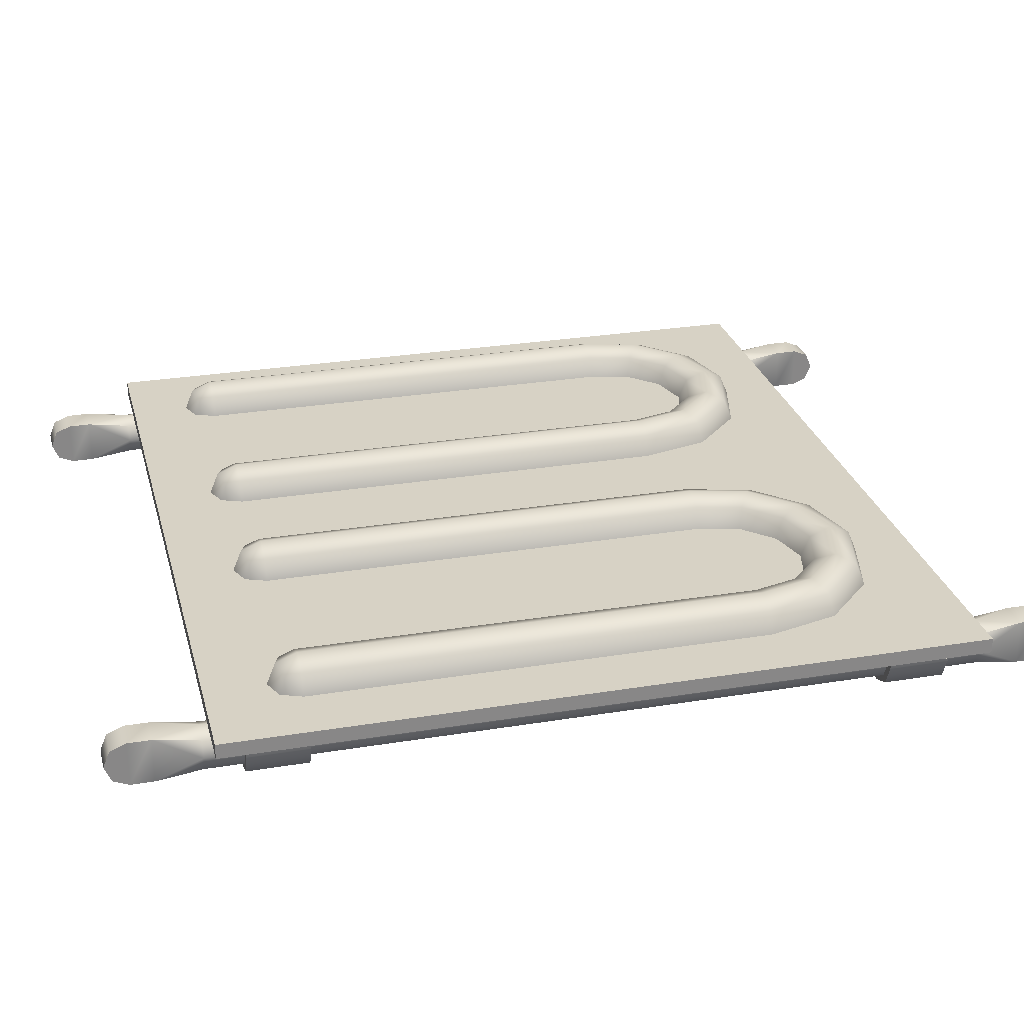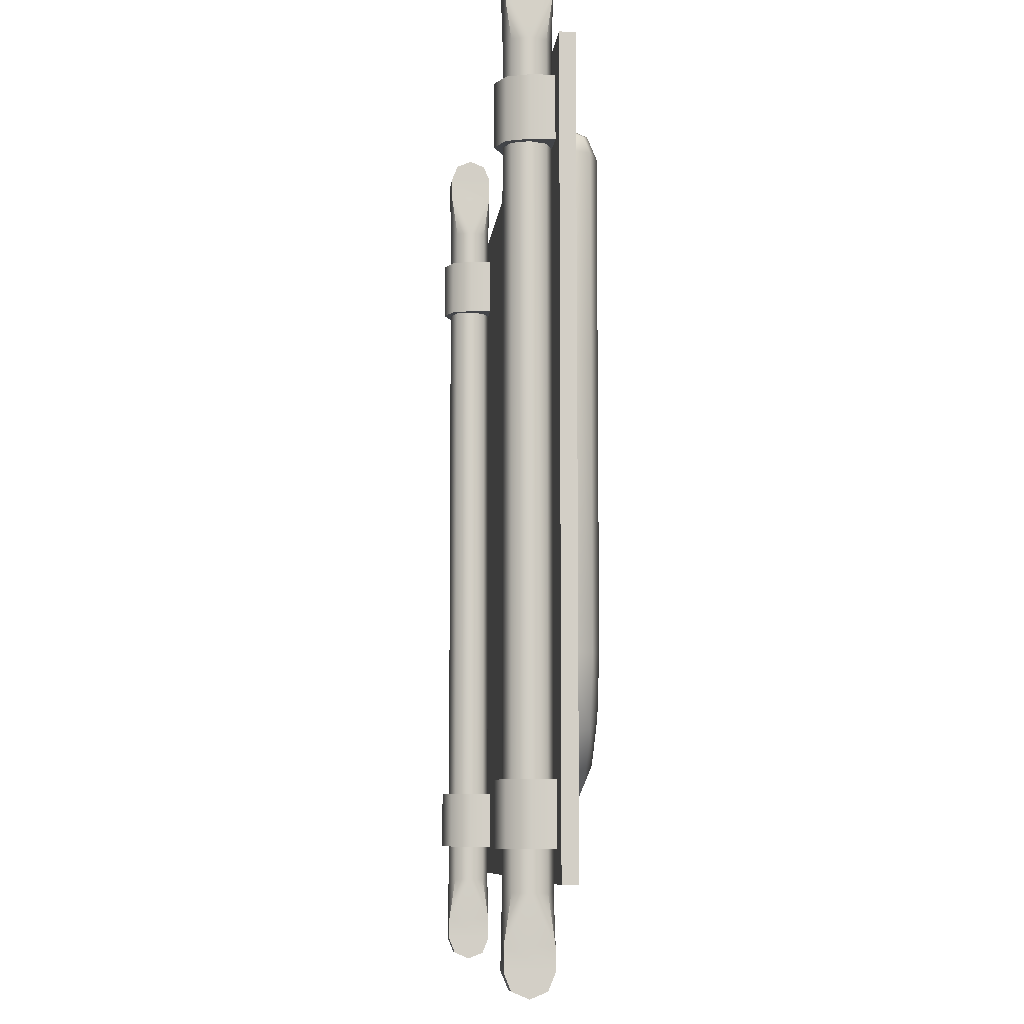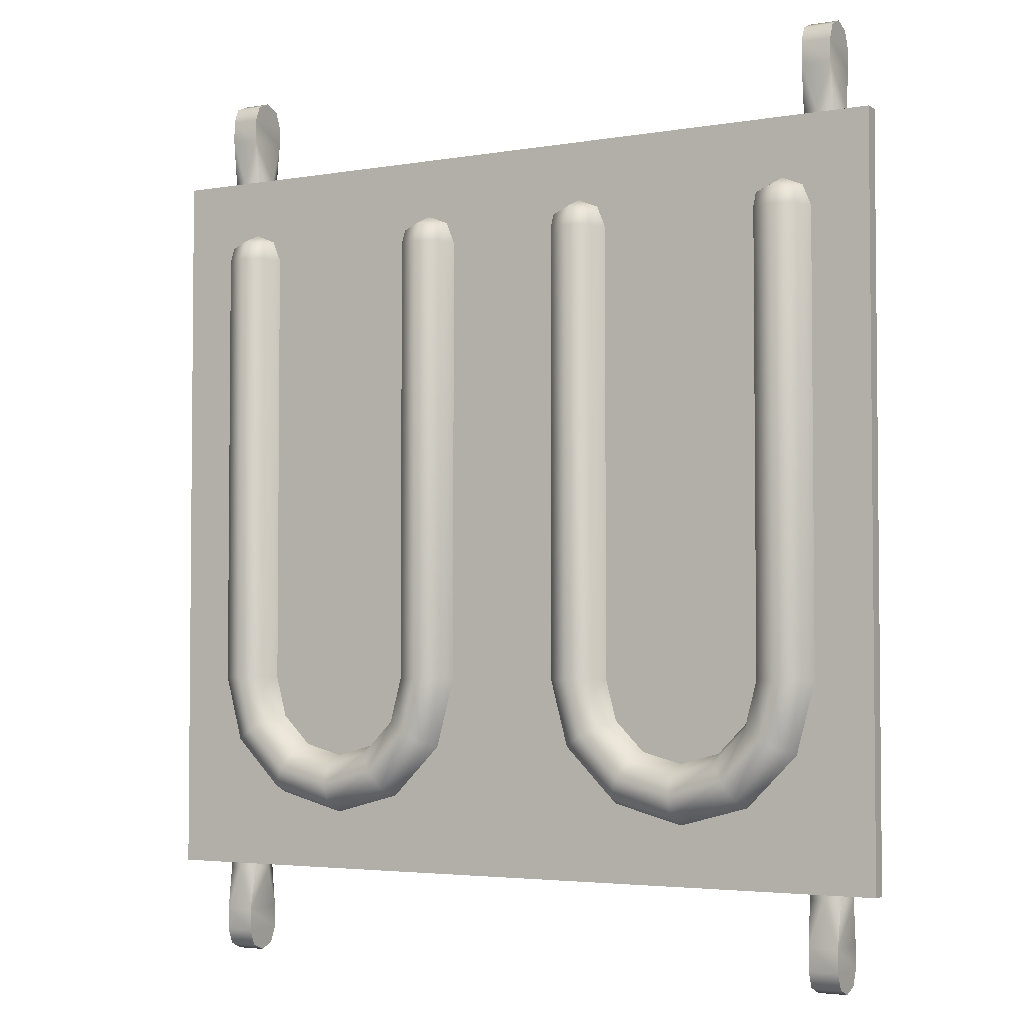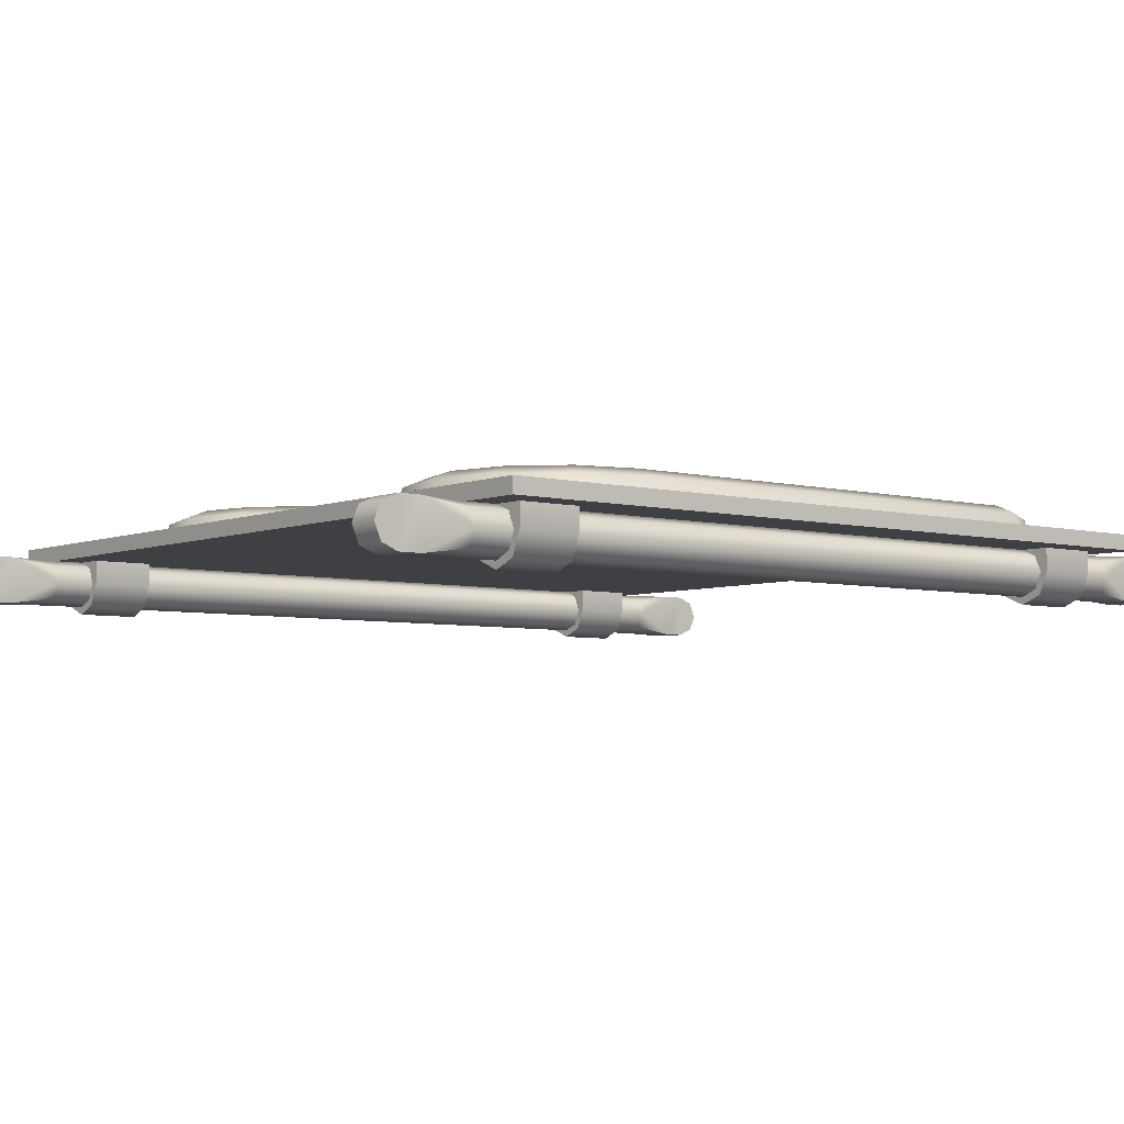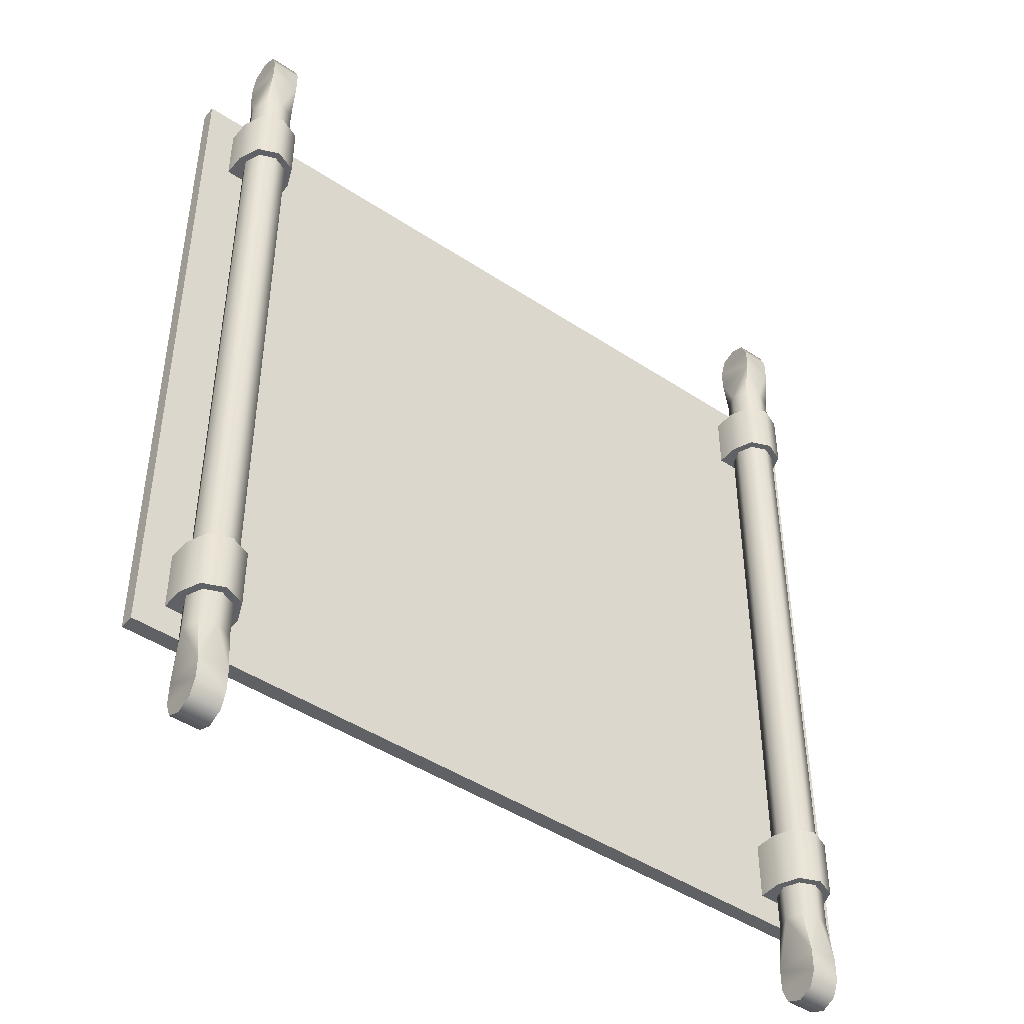
<metadata>
{"format":"obj","ext":"obj","renderer":"f3d","projection":"perspective","resolution":1024,"background":"white","views":[{"elev":27.5,"azim":75.8,"up":"+Y"},{"elev":-8.0,"azim":84.6,"up":"+Z"},{"elev":-3.5,"azim":-149.7,"up":"+Z"},{"elev":-5.0,"azim":-128.9,"up":"+Y"},{"elev":-45.5,"azim":-37.4,"up":"+Z"}]}
</metadata>
<code>
o arm1
v 0.2687 5.551e-17 -0.05625
v 0.2742 0.01326 -0.05625
v 0.2875 0.01875 -0.05625
v 0.3008 0.01326 -0.05625
v 0.3063 5.551e-17 -0.05625
v 0.3008 -0.01326 -0.05625
v 0.2875 -0.01875 -0.05625
v 0.2742 -0.01326 -0.05625
v 0.275 0.01875 -0.01875
v 0.275 -0.01875 -0.01875
v 0.3 -0.01875 -0.01875
v 0.3 0.01875 -0.01875
v 0.3 5.551e-17 0.01875
v 0.3 0.01326 0.01326
v 0.3 0.01875 0
v 0.3 -0.01875 0
v 0.3 -0.01326 0.01326
v 0.275 5.551e-17 0.01875
v 0.275 0.01326 0.01326
v 0.275 0.01875 0
v 0.275 -0.01875 -1.388e-17
v 0.275 -0.01326 0.01326
v 0.2687 9.714e-17 -0.6937
v 0.2742 0.01326 -0.6937
v 0.2875 0.01875 -0.6937
v 0.3008 0.01326 -0.6937
v 0.3063 9.714e-17 -0.6937
v 0.3008 -0.01326 -0.6937
v 0.2875 -0.01875 -0.6937
v 0.2742 -0.01326 -0.6937
v 0.275 0.01875 -0.7312
v 0.275 -0.01875 -0.7312
v 0.3 -0.01875 -0.7312
v 0.3 0.01875 -0.7312
v 0.3 1.11e-16 -0.7688
v 0.3 0.01326 -0.7633
v 0.3 0.01875 -0.75
v 0.3 -0.01875 -0.75
v 0.3 -0.01326 -0.7633
v 0.275 1.11e-16 -0.7688
v 0.275 0.01326 -0.7633
v 0.275 0.01875 -0.75
v 0.275 -0.01875 -0.75
v 0.275 -0.01326 -0.7633
v -0.3125 8.633e-17 -0.6125
v -0.3052 -0.01768 -0.6125
v -0.2875 -0.025 -0.6125
v -0.2698 -0.01768 -0.6125
v -0.2625 8.327e-17 -0.6125
v -0.3125 8.327e-17 -0.6625
v -0.3052 -0.01768 -0.6625
v -0.2875 -0.025 -0.6625
v -0.2698 -0.01768 -0.6625
v -0.2625 8.021e-17 -0.6625
v -0.2625 0.01875 -0.6125
v -0.3125 0.01875 -0.6125
v -0.3125 0.01875 -0.6625
v -0.2625 0.01875 -0.6625
v -0.3125 7.939e-17 -0.0875
v -0.3052 -0.01768 -0.0875
v -0.2875 -0.025 -0.0875
v -0.2698 -0.01768 -0.0875
v -0.2625 7.633e-17 -0.0875
v -0.3125 7.633e-17 -0.1375
v -0.3052 -0.01768 -0.1375
v -0.2875 -0.025 -0.1375
v -0.2698 -0.01768 -0.1375
v -0.2625 7.327e-17 -0.1375
v -0.2625 0.01875 -0.0875
v -0.3125 0.01875 -0.0875
v -0.3125 0.01875 -0.1375
v -0.2625 0.01875 -0.1375
v -0.2687 5.551e-17 -0.05625
v -0.2742 0.01326 -0.05625
v -0.2875 0.01875 -0.05625
v -0.3008 0.01326 -0.05625
v -0.3063 5.551e-17 -0.05625
v -0.3008 -0.01326 -0.05625
v -0.2875 -0.01875 -0.05625
v -0.2742 -0.01326 -0.05625
v -0.275 0.01875 -0.01875
v -0.275 -0.01875 -0.01875
v -0.3 -0.01875 -0.01875
v -0.3 0.01875 -0.01875
v -0.3 5.551e-17 0.01875
v -0.3 0.01326 0.01326
v -0.3 0.01875 0
v -0.3 -0.01875 0
v -0.3 -0.01326 0.01326
v -0.275 5.551e-17 0.01875
v -0.275 0.01326 0.01326
v -0.275 0.01875 0
v -0.275 -0.01875 -1.388e-17
v -0.275 -0.01326 0.01326
v -0.2687 9.714e-17 -0.6937
v -0.2742 0.01326 -0.6937
v -0.2875 0.01875 -0.6937
v -0.3008 0.01326 -0.6937
v -0.3063 9.714e-17 -0.6937
v -0.3008 -0.01326 -0.6937
v -0.2875 -0.01875 -0.6937
v -0.2742 -0.01326 -0.6937
v -0.275 0.01875 -0.7312
v -0.275 -0.01875 -0.7312
v -0.3 -0.01875 -0.7312
v -0.3 0.01875 -0.7312
v -0.3 1.11e-16 -0.7688
v -0.3 0.01326 -0.7633
v -0.3 0.01875 -0.75
v -0.3 -0.01875 -0.75
v -0.3 -0.01326 -0.7633
v -0.275 1.11e-16 -0.7688
v -0.275 0.01326 -0.7633
v -0.275 0.01875 -0.75
v -0.275 -0.01875 -0.75
v -0.275 -0.01326 -0.7633
v 0.3375 0.01875 -0.6875
v 0.3375 0.01875 -0.0625
v 0.3375 0.03125 -0.6875
v 0.3375 0.03125 -0.0625
v -2.082e-17 0.03125 -0.0625
v -2.082e-17 0.03125 -0.6875
v -2.082e-17 0.01875 -0.0625
v -2.082e-17 0.01875 -0.6875
v -0.3375 0.01875 -0.6875
v -0.3375 0.01875 -0.0625
v -0.3375 0.03125 -0.6875
v -0.3375 0.03125 -0.0625
v 0.3125 8.633e-17 -0.6125
v 0.3052 -0.01768 -0.6125
v 0.2875 -0.025 -0.6125
v 0.2698 -0.01768 -0.6125
v 0.2625 8.327e-17 -0.6125
v 0.3125 8.327e-17 -0.6625
v 0.3052 -0.01768 -0.6625
v 0.2875 -0.025 -0.6625
v 0.2698 -0.01768 -0.6625
v 0.2625 8.021e-17 -0.6625
v 0.2625 0.01875 -0.6125
v 0.3125 0.01875 -0.6125
v 0.3125 0.01875 -0.6625
v 0.2625 0.01875 -0.6625
v 0.3125 7.939e-17 -0.0875
v 0.3052 -0.01768 -0.0875
v 0.2875 -0.025 -0.0875
v 0.2698 -0.01768 -0.0875
v 0.2625 7.633e-17 -0.0875
v 0.3125 7.633e-17 -0.1375
v 0.3052 -0.01768 -0.1375
v 0.2875 -0.025 -0.1375
v 0.2698 -0.01768 -0.1375
v 0.2625 7.327e-17 -0.1375
v 0.2625 0.01875 -0.0875
v 0.3125 0.01875 -0.0875
v 0.3125 0.01875 -0.1375
v 0.2625 0.01875 -0.1375
v 0.05 0.03125 -0.1375
v 0.1 0.03125 -0.1375
v 0.09268 0.04893 -0.1375
v 0.075 0.05625 -0.1375
v 0.05732 0.04893 -0.1375
v 0.05 0.03125 -0.5188
v 0.1 0.03125 -0.5188
v 0.09268 0.04893 -0.5188
v 0.075 0.05625 -0.5188
v 0.05732 0.04893 -0.5188
v 0.07225 0.04893 -0.5745
v 0.06591 0.03125 -0.5781
v 0.1092 0.03125 -0.5531
v 0.1029 0.04893 -0.5568
v 0.08756 0.05625 -0.5656
v 0.113 0.04893 -0.6152
v 0.1094 0.03125 -0.6216
v 0.1344 0.03125 -0.5783
v 0.1307 0.04893 -0.5846
v 0.1219 0.05625 -0.5999
v 0.1688 0.04893 -0.6302
v 0.1688 0.03125 -0.6375
v 0.1688 0.03125 -0.5875
v 0.1688 0.04893 -0.5948
v 0.1688 0.05625 -0.6125
v 0.2875 0.03125 -0.1375
v 0.2375 0.03125 -0.1375
v 0.2448 0.04893 -0.1375
v 0.2625 0.05625 -0.1375
v 0.2802 0.04893 -0.1375
v 0.2875 0.03125 -0.5188
v 0.2375 0.03125 -0.5188
v 0.2448 0.04893 -0.5188
v 0.2625 0.05625 -0.5188
v 0.2802 0.04893 -0.5188
v 0.2652 0.04893 -0.5745
v 0.2716 0.03125 -0.5781
v 0.2283 0.03125 -0.5531
v 0.2346 0.04893 -0.5568
v 0.2499 0.05625 -0.5656
v 0.2245 0.04893 -0.6152
v 0.2281 0.03125 -0.6216
v 0.2031 0.03125 -0.5783
v 0.2068 0.04893 -0.5846
v 0.2156 0.05625 -0.5999
v 0.2802 0.04375 -0.125
v 0.2448 0.04375 -0.125
v 0.2625 0.04893 -0.1198
v 0.05732 0.04375 -0.125
v 0.075 0.04893 -0.1198
v 0.09268 0.04375 -0.125
v 0.2448 0.03125 -0.1198
v 0.2625 0.03125 -0.1125
v 0.2802 0.03125 -0.1198
v 0.05732 0.03125 -0.1198
v 0.075 0.03125 -0.1125
v 0.09268 0.03125 -0.1198
v -0.05 0.03125 -0.1375
v -0.1 0.03125 -0.1375
v -0.09268 0.04893 -0.1375
v -0.075 0.05625 -0.1375
v -0.05732 0.04893 -0.1375
v -0.05 0.03125 -0.5188
v -0.1 0.03125 -0.5188
v -0.09268 0.04893 -0.5188
v -0.075 0.05625 -0.5188
v -0.05732 0.04893 -0.5188
v -0.07225 0.04893 -0.5745
v -0.06591 0.03125 -0.5781
v -0.1092 0.03125 -0.5531
v -0.1029 0.04893 -0.5568
v -0.08756 0.05625 -0.5656
v -0.113 0.04893 -0.6152
v -0.1094 0.03125 -0.6216
v -0.1344 0.03125 -0.5783
v -0.1307 0.04893 -0.5846
v -0.1219 0.05625 -0.5999
v -0.1688 0.04893 -0.6302
v -0.1688 0.03125 -0.6375
v -0.1688 0.03125 -0.5875
v -0.1688 0.04893 -0.5948
v -0.1688 0.05625 -0.6125
v -0.2875 0.03125 -0.1375
v -0.2375 0.03125 -0.1375
v -0.2448 0.04893 -0.1375
v -0.2625 0.05625 -0.1375
v -0.2802 0.04893 -0.1375
v -0.2875 0.03125 -0.5188
v -0.2375 0.03125 -0.5188
v -0.2448 0.04893 -0.5188
v -0.2625 0.05625 -0.5188
v -0.2802 0.04893 -0.5188
v -0.2652 0.04893 -0.5745
v -0.2716 0.03125 -0.5781
v -0.2283 0.03125 -0.5531
v -0.2346 0.04893 -0.5568
v -0.2499 0.05625 -0.5656
v -0.2245 0.04893 -0.6152
v -0.2281 0.03125 -0.6216
v -0.2031 0.03125 -0.5783
v -0.2068 0.04893 -0.5846
v -0.2156 0.05625 -0.5999
v -0.2802 0.04375 -0.125
v -0.2448 0.04375 -0.125
v -0.2625 0.04893 -0.1198
v -0.05732 0.04375 -0.125
v -0.075 0.04893 -0.1198
v -0.09268 0.04375 -0.125
v -0.2448 0.03125 -0.1198
v -0.2625 0.03125 -0.1125
v -0.2802 0.03125 -0.1198
v -0.05732 0.03125 -0.1198
v -0.075 0.03125 -0.1125
v -0.09268 0.03125 -0.1198
g arm1
f 1 9 2
f 1 10 9
f 1 23 30 8
f 2 9 3
f 2 24 23 1
f 3 12 4
f 3 25 24 2
f 4 12 5
f 4 26 25 3
f 5 11 6
f 5 12 11
f 5 27 26 4
f 6 11 7
f 6 28 27 5
f 7 10 8
f 7 11 10
f 7 29 28 6
f 8 10 1
f 8 30 29 7
f 9 12 3
f 9 20 15 12
f 10 21 20 9
f 11 16 21 10
f 12 15 16 11
f 13 17 16 15 14
f 13 18 22 17
f 14 19 18 13
f 15 20 19 14
f 17 22 21 16
f 19 20 21 22 18
f 23 32 30
f 24 31 23
f 25 31 24
f 25 34 31
f 26 34 25
f 27 34 26
f 28 33 27
f 29 33 28
f 30 32 29
f 31 32 23
f 31 42 43 32
f 32 33 29
f 32 43 38 33
f 33 34 27
f 33 38 37 34
f 34 37 42 31
f 35 40 41 36
f 36 37 38 39 35
f 36 41 42 37
f 38 43 44 39
f 39 44 40 35
f 40 44 43 42 41
f 73 82 80
f 73 95 96 74
f 74 81 73
f 74 96 97 75
f 75 81 74
f 75 84 81
f 75 97 98 76
f 76 84 75
f 76 98 99 77
f 77 84 76
f 77 99 100 78
f 78 83 77
f 78 100 101 79
f 79 83 78
f 79 101 102 80
f 80 82 79
f 80 102 95 73
f 81 82 73
f 81 92 93 82
f 82 83 79
f 82 93 88 83
f 83 84 77
f 83 88 87 84
f 84 87 92 81
f 85 90 91 86
f 86 87 88 89 85
f 86 91 92 87
f 88 93 94 89
f 89 94 90 85
f 90 94 93 92 91
f 95 103 96
f 95 104 103
f 96 103 97
f 97 106 98
f 98 106 99
f 99 105 100
f 99 106 105
f 100 105 101
f 101 104 102
f 101 105 104
f 102 104 95
f 103 106 97
f 103 114 109 106
f 104 115 114 103
f 105 110 115 104
f 106 109 110 105
f 107 111 110 109 108
f 107 112 116 111
f 108 113 112 107
f 109 114 113 108
f 111 116 115 110
f 113 114 115 116 112
f 117 119 120 118
f 126 128 127 125
f 157 205 161
f 157 211 205
f 158 163 164 159
f 159 164 165 160
f 159 207 158
f 160 165 166 161
f 160 206 207 159
f 161 166 162 157
f 161 205 206 160
f 163 169 170 164
f 164 170 171 165
f 165 171 167 166
f 166 167 168 162
f 167 172 173 168
f 169 174 175 170
f 170 175 176 171
f 171 176 172 167
f 172 177 178 173
f 174 179 180 175
f 175 180 181 176
f 176 181 177 172
f 177 197 198 178
f 179 199 200 180
f 180 200 201 181
f 181 201 197 177
f 182 187 191 186
f 183 203 184
f 183 208 203
f 184 189 188 183
f 184 203 204 185
f 185 190 189 184
f 185 204 202 186
f 186 191 190 185
f 186 202 182
f 187 193 192 191
f 189 195 194 188
f 190 196 195 189
f 191 192 196 190
f 192 197 201 196
f 193 198 197 192
f 195 200 199 194
f 196 201 200 195
f 202 210 182
f 203 208 209 204
f 204 209 210 202
f 205 211 212 206
f 206 212 213 207
f 207 213 158
f 214 219 223 218
f 215 264 216
f 215 270 264
f 216 221 220 215
f 216 264 263 217
f 217 222 221 216
f 217 263 262 218
f 218 223 222 217
f 218 262 214
f 219 225 224 223
f 221 227 226 220
f 222 228 227 221
f 223 224 228 222
f 224 229 233 228
f 225 230 229 224
f 227 232 231 226
f 228 233 232 227
f 229 234 238 233
f 230 235 234 229
f 232 237 236 231
f 233 238 237 232
f 234 254 258 238
f 235 255 254 234
f 237 257 256 236
f 238 258 257 237
f 239 259 243
f 239 267 259
f 240 245 246 241
f 241 246 247 242
f 241 260 240
f 242 247 248 243
f 242 261 260 241
f 243 248 244 239
f 243 259 261 242
f 245 251 252 246
f 246 252 253 247
f 247 253 249 248
f 248 249 250 244
f 249 254 255 250
f 251 256 257 252
f 252 257 258 253
f 253 258 254 249
f 259 267 266 261
f 260 265 240
f 261 266 265 260
f 262 268 214
f 263 269 268 262
f 264 270 269 263
f 46 47 48 49 45
f 49 55 56 45
f 50 54 53 52 51
f 50 57 58 54
f 60 61 62 63 59
f 63 69 70 59
f 64 68 67 66 65
f 64 71 72 68
f 118 123 124 117
f 119 122 121 120
f 122 127 128 121
f 123 126 125 124
f 129 133 132 131 130
f 129 140 139 133
f 135 136 137 138 134
f 138 142 141 134
f 143 147 146 145 144
f 143 154 153 147
f 149 150 151 152 148
f 152 156 155 148
f 45 50 51 46
f 45 56 57 50
f 46 51 52 47
f 47 52 53 48
f 48 53 54 49
f 54 58 55 49
f 59 64 65 60
f 59 70 71 64
f 60 65 66 61
f 61 66 67 62
f 62 67 68 63
f 68 72 69 63
f 117 124 122 119
f 120 121 123 118
f 121 128 126 123
f 124 125 127 122
f 130 135 134 129
f 131 136 135 130
f 132 137 136 131
f 133 138 137 132
f 133 139 142 138
f 134 141 140 129
f 144 149 148 143
f 145 150 149 144
f 146 151 150 145
f 147 152 151 146
f 147 153 156 152
f 148 155 154 143

</code>
